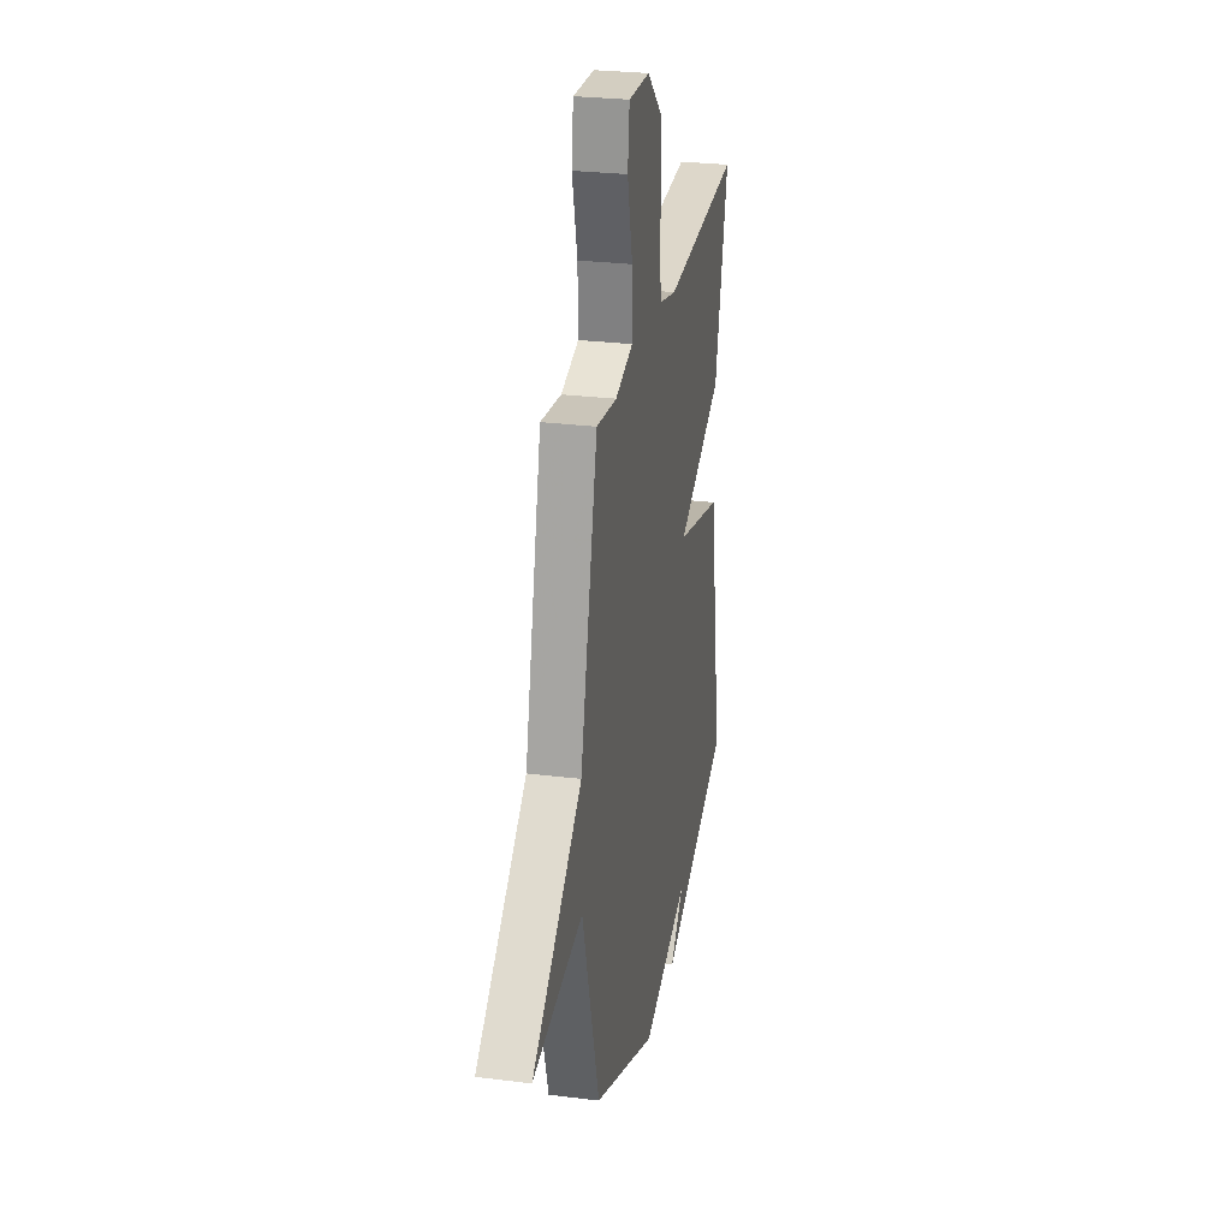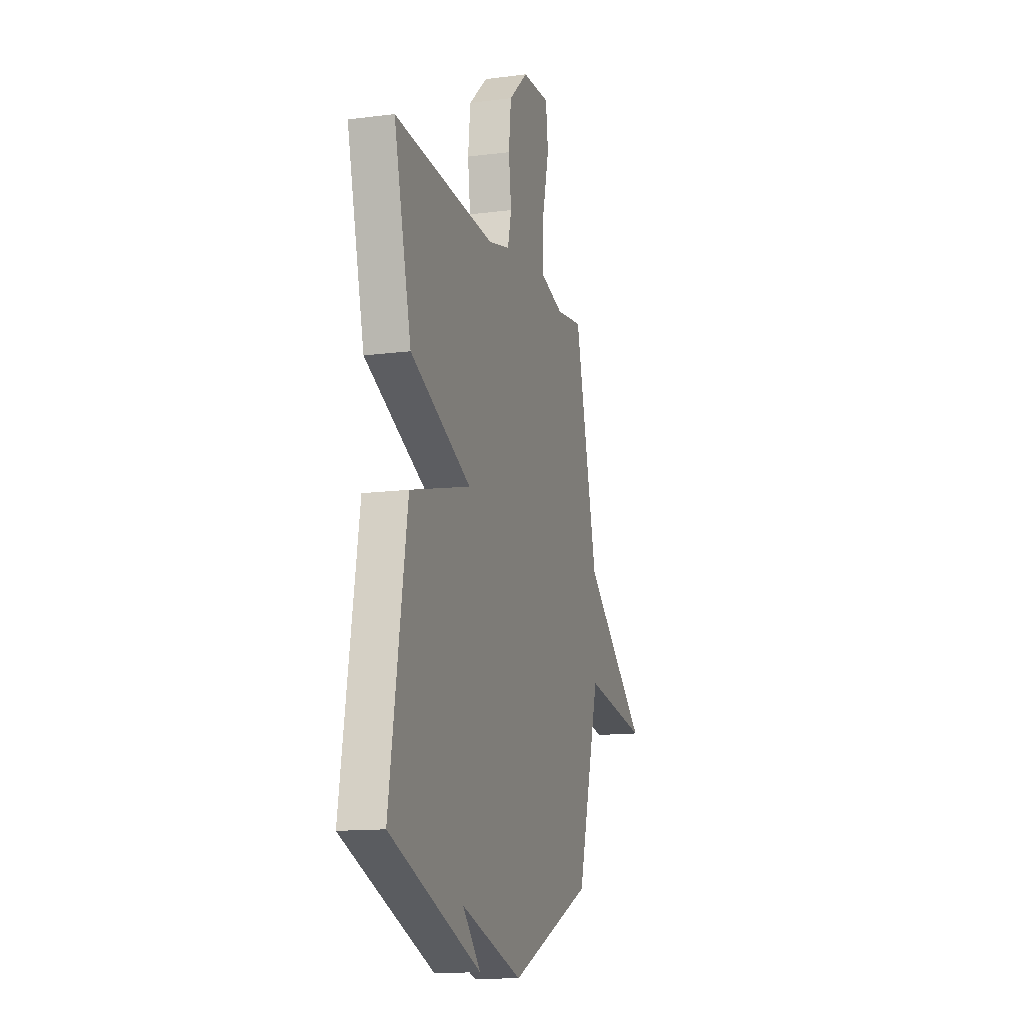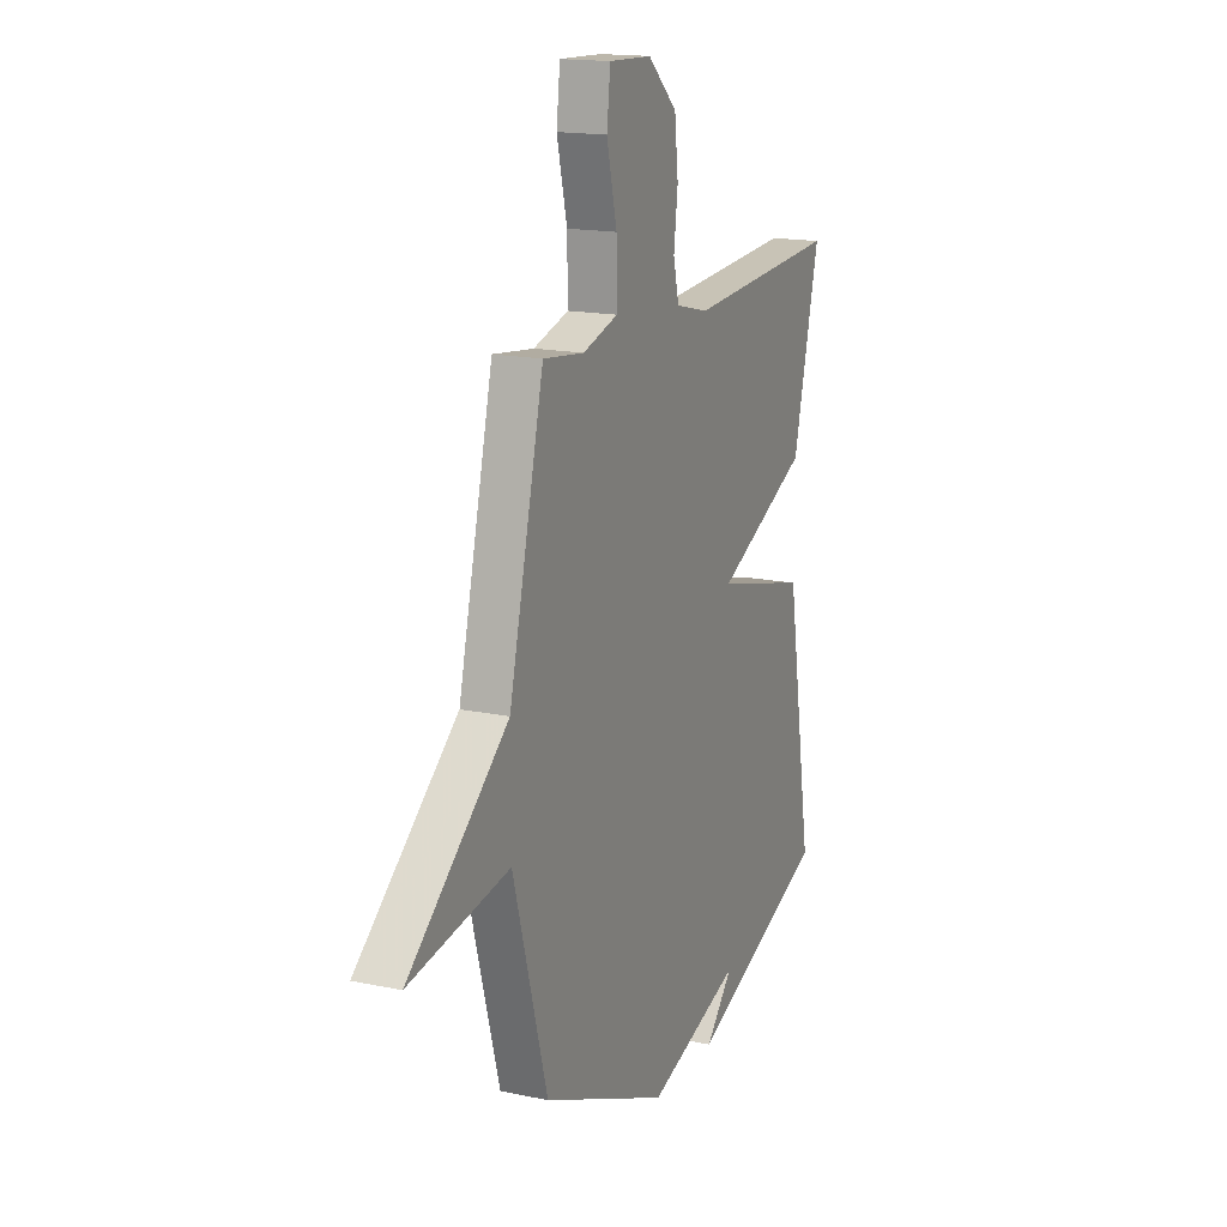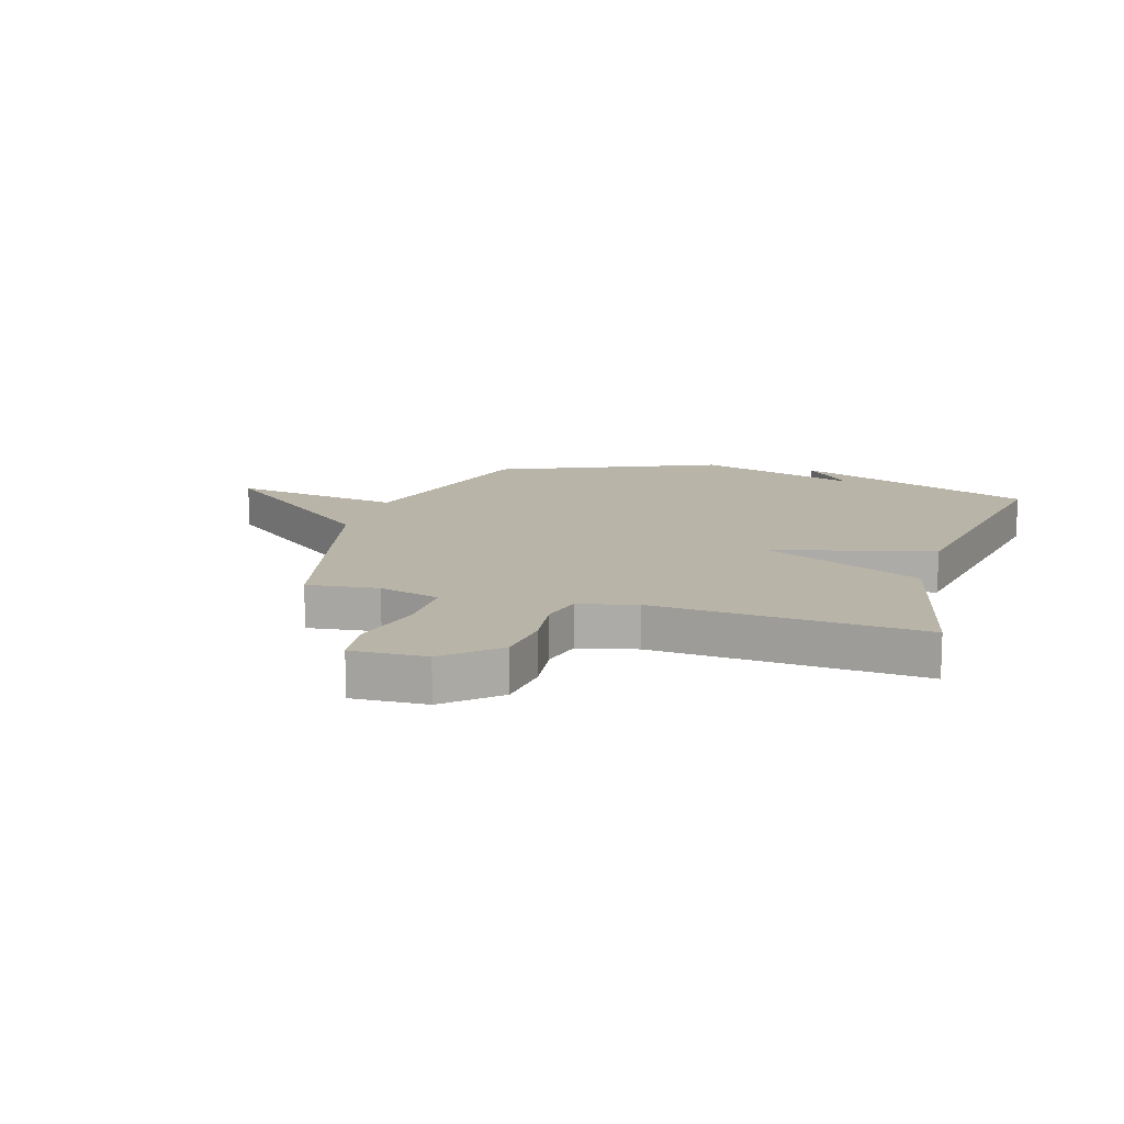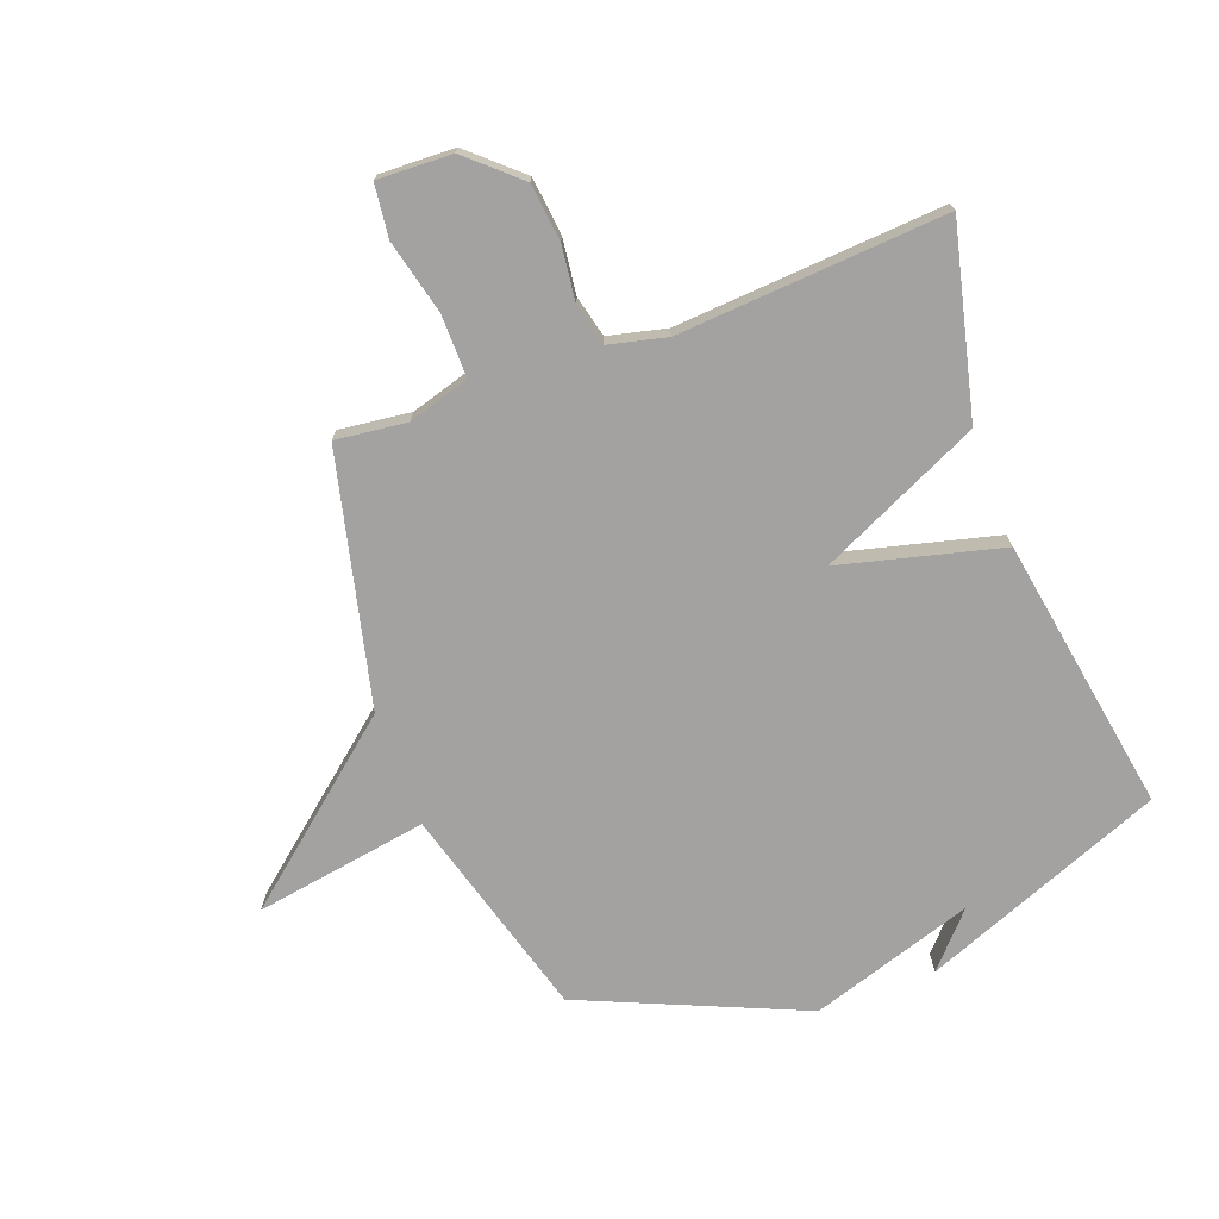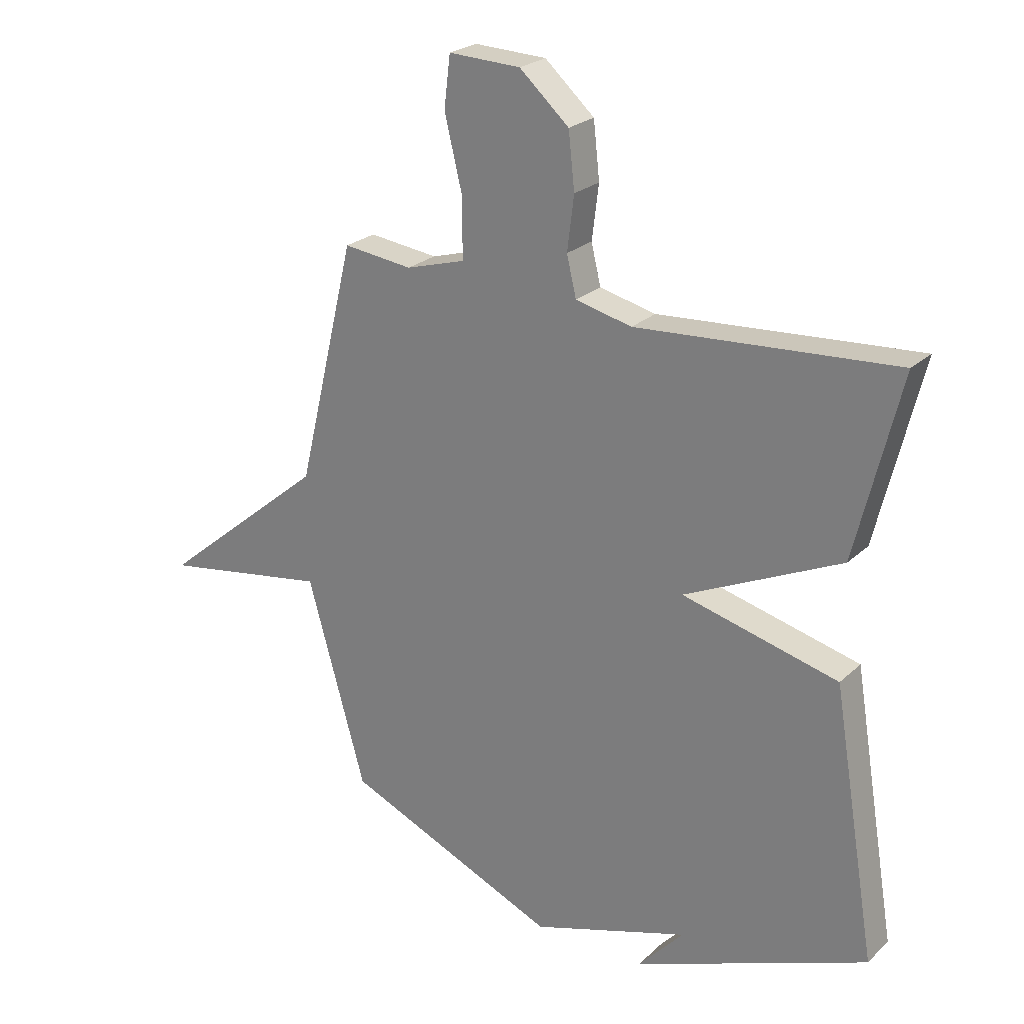
<metadata>
{"format":"obj","ext":"obj","renderer":"f3d","projection":"perspective","resolution":1024,"background":"white","views":[{"elev":27.3,"azim":-79.0,"up":"+Z"},{"elev":-13.4,"azim":106.4,"up":"+Z"},{"elev":16.3,"azim":-66.5,"up":"+Z"},{"elev":13.2,"azim":16.9,"up":"+Y"},{"elev":-72.7,"azim":20.5,"up":"+Y"},{"elev":24.1,"azim":34.1,"up":"+Z"}]}
</metadata>
<code>
v -0.5 0.07 0.5
v -0.377 0.07 0.485
v -0.271 0.07 0.516
v -0.272 0.07 0.624
v -0.303 0.07 0.752
v -0.292 0.07 0.843
v -0.164 0.07 0.838
v -0.076 0.07 0.759
v -0.065 0.07 0.66
v -0.077 0.07 0.564
v -0.06 0.07 0.493
v 0.04 0.07 0.469
v 0.5 0.07 0.5
v 0.421 0.07 0.176
v 0.143 0.07 0.047
v 0.421 0.07 -0.024
v 0.5 0.07 -0.5
v 0.082 0.07 -0.665
v 0.164 0.07 -0.575
v -0.118 0.07 -0.665
v -0.5 0.07 -0.5
v -0.604 0.07 -0.132
v -0.903 0.07 -0.18
v -0.604 0.07 0.068
v -0.5 0 0.5
v -0.377 0 0.485
v -0.271 0 0.516
v -0.272 0 0.624
v -0.303 0 0.752
v -0.292 0 0.843
v -0.164 0 0.838
v -0.076 0 0.759
v -0.065 0 0.66
v -0.077 0 0.564
v -0.06 0 0.493
v 0.04 0 0.469
v 0.5 0 0.5
v 0.421 0 0.176
v 0.143 0 0.047
v 0.421 0 -0.024
v 0.5 0 -0.5
v 0.082 0 -0.665
v 0.164 0 -0.575
v -0.118 0 -0.665
v -0.5 0 -0.5
v -0.604 0 -0.132
v -0.903 0 -0.18
v -0.604 0 0.068
f 22 23 24
f 24 1 2
f 22 24 2
f 21 22 2
f 20 21 2
f 19 20 2
f 17 18 19
f 15 16 17 19
f 15 19 2 3
f 12 13 14 15
f 11 12 15 3
f 10 11 3 4
f 8 9 10
f 7 8 10
f 6 7 10
f 5 6 10
f 4 5 10
f 48 47 46
f 26 25 48
f 26 48 46
f 26 46 45
f 26 45 44
f 26 44 43
f 43 42 41
f 43 41 40 39
f 27 26 43 39
f 39 38 37 36
f 27 39 36 35
f 28 27 35 34
f 34 33 32
f 34 32 31
f 34 31 30
f 34 30 29
f 34 29 28
f 1 25 26 2
f 2 26 27 3
f 3 27 28 4
f 4 28 29 5
f 5 29 30 6
f 6 30 31 7
f 7 31 32 8
f 8 32 33 9
f 9 33 34 10
f 10 34 35 11
f 11 35 36 12
f 12 36 37 13
f 13 37 38 14
f 14 38 39 15
f 15 39 40 16
f 16 40 41 17
f 17 41 42 18
f 18 42 43 19
f 19 43 44 20
f 20 44 45 21
f 21 45 46 22
f 22 46 47 23
f 23 47 48 24
f 24 48 25 1

</code>
